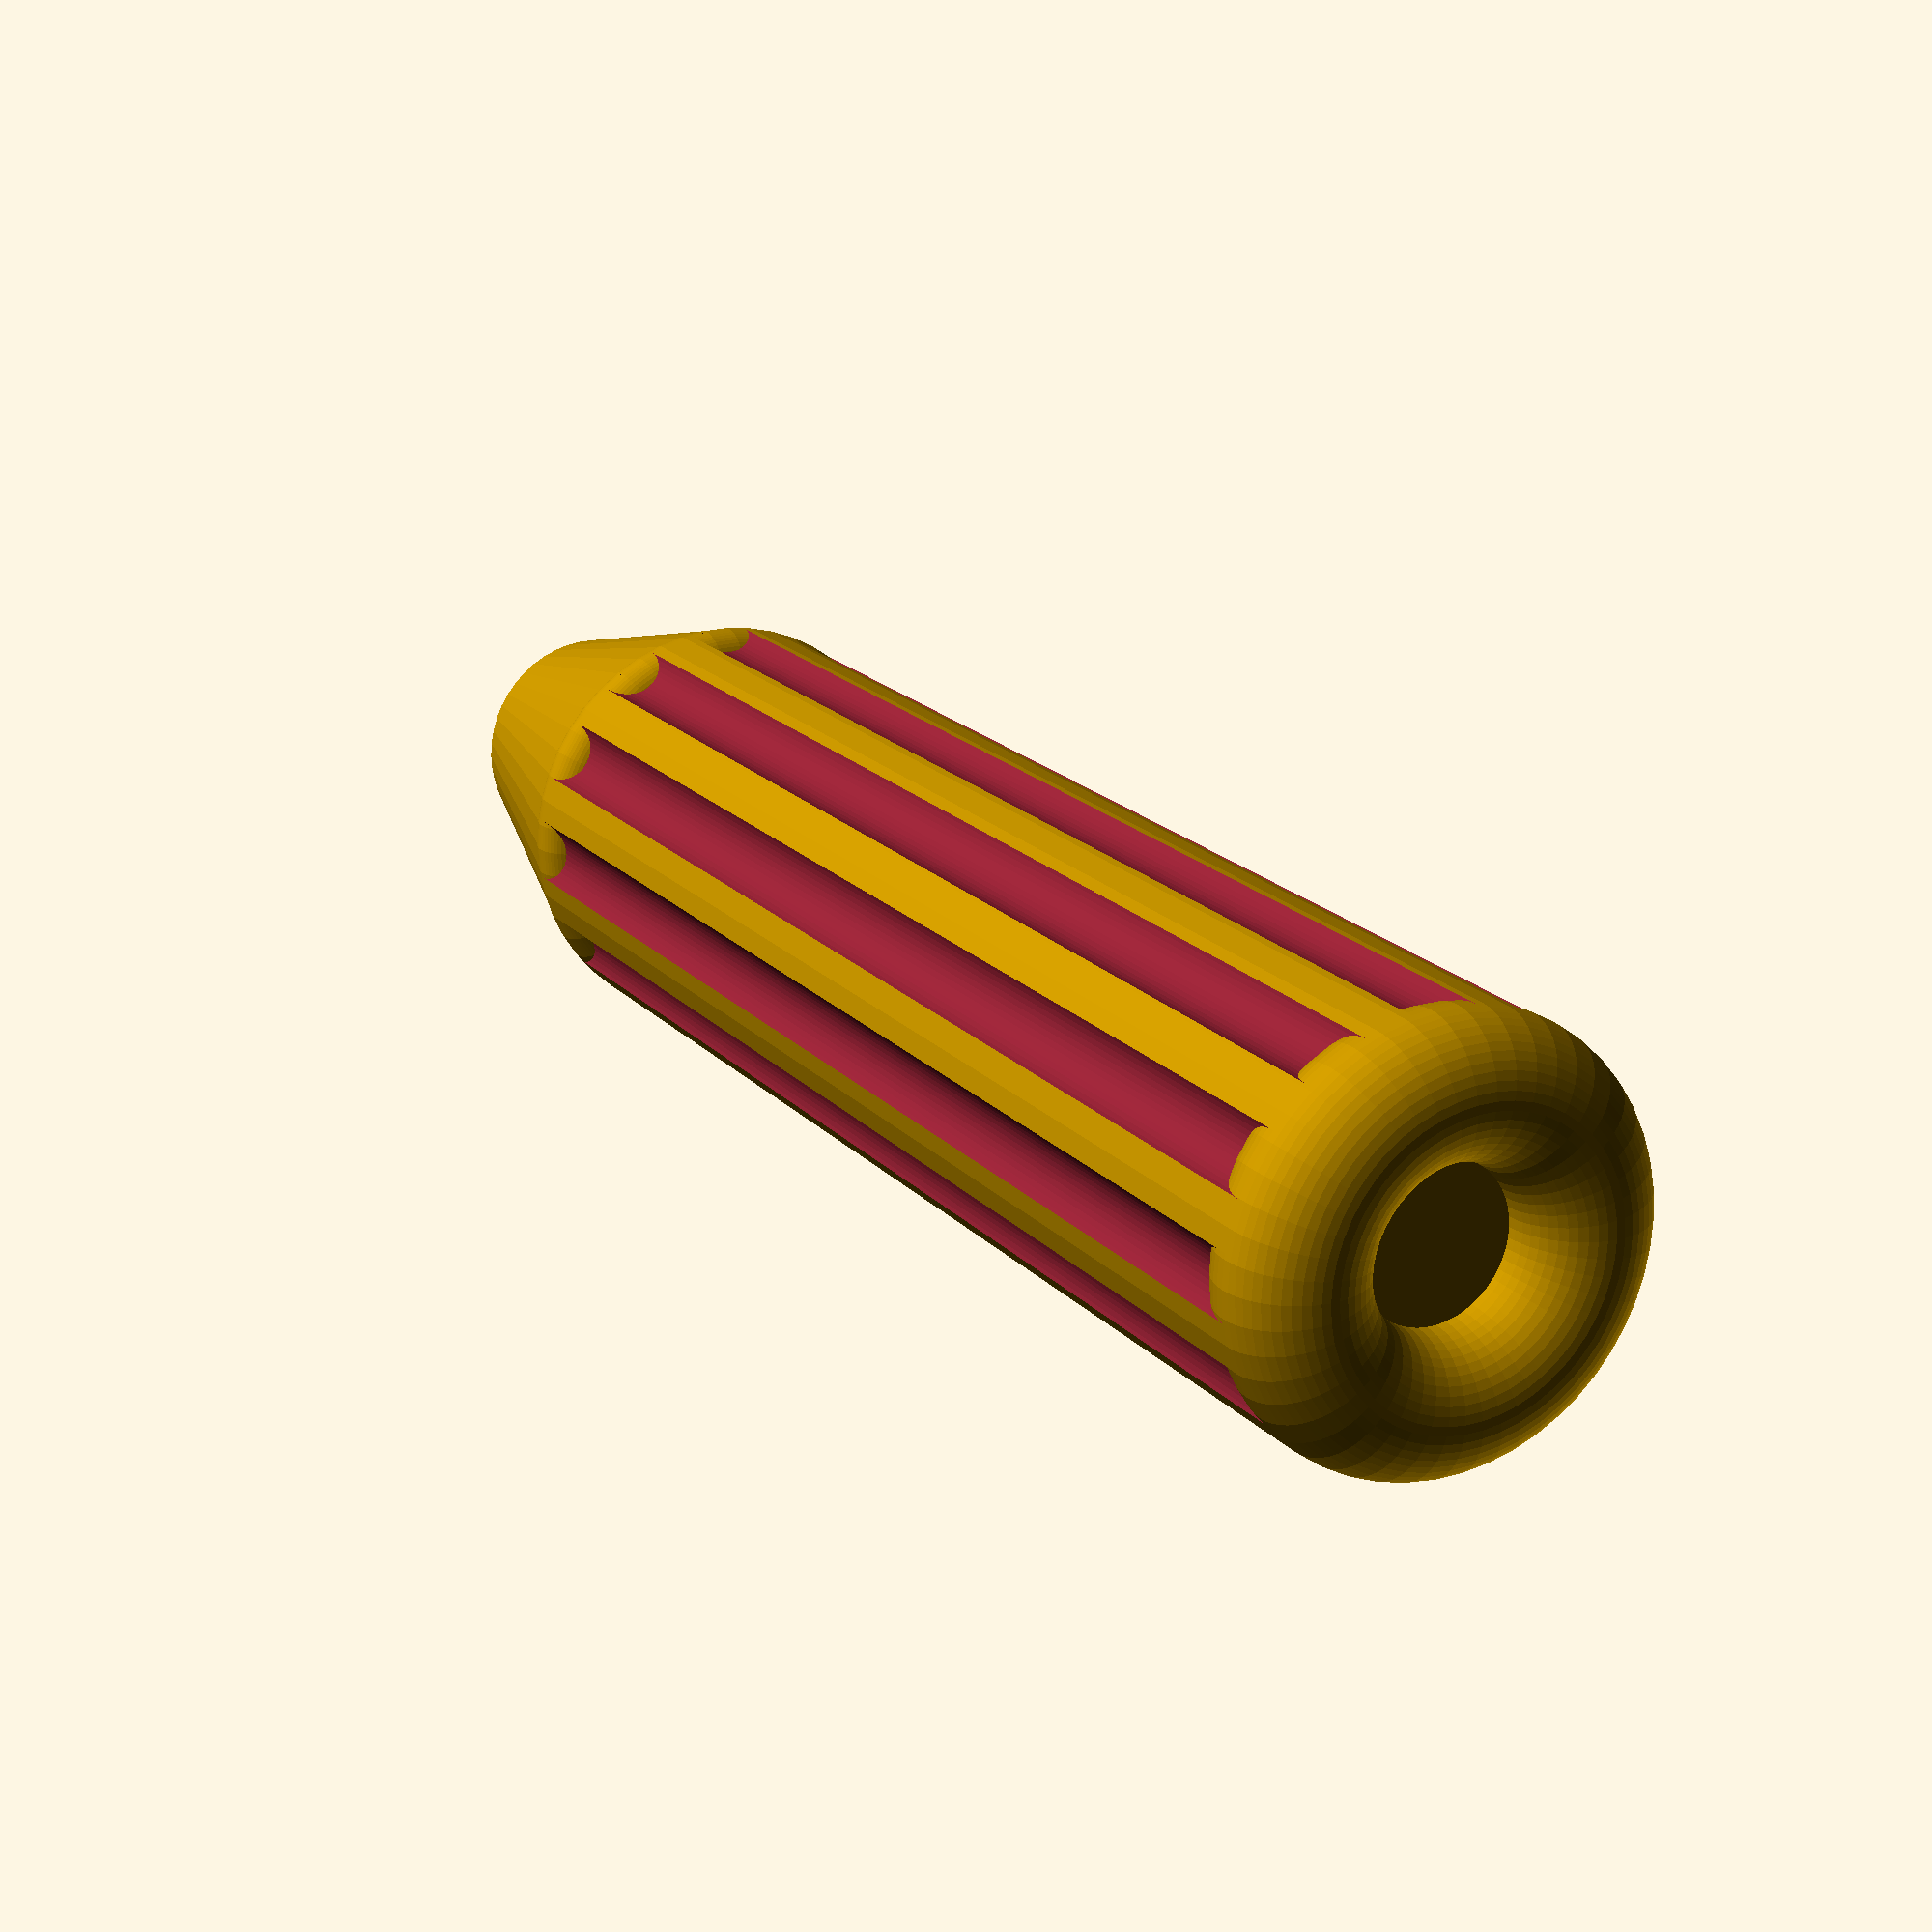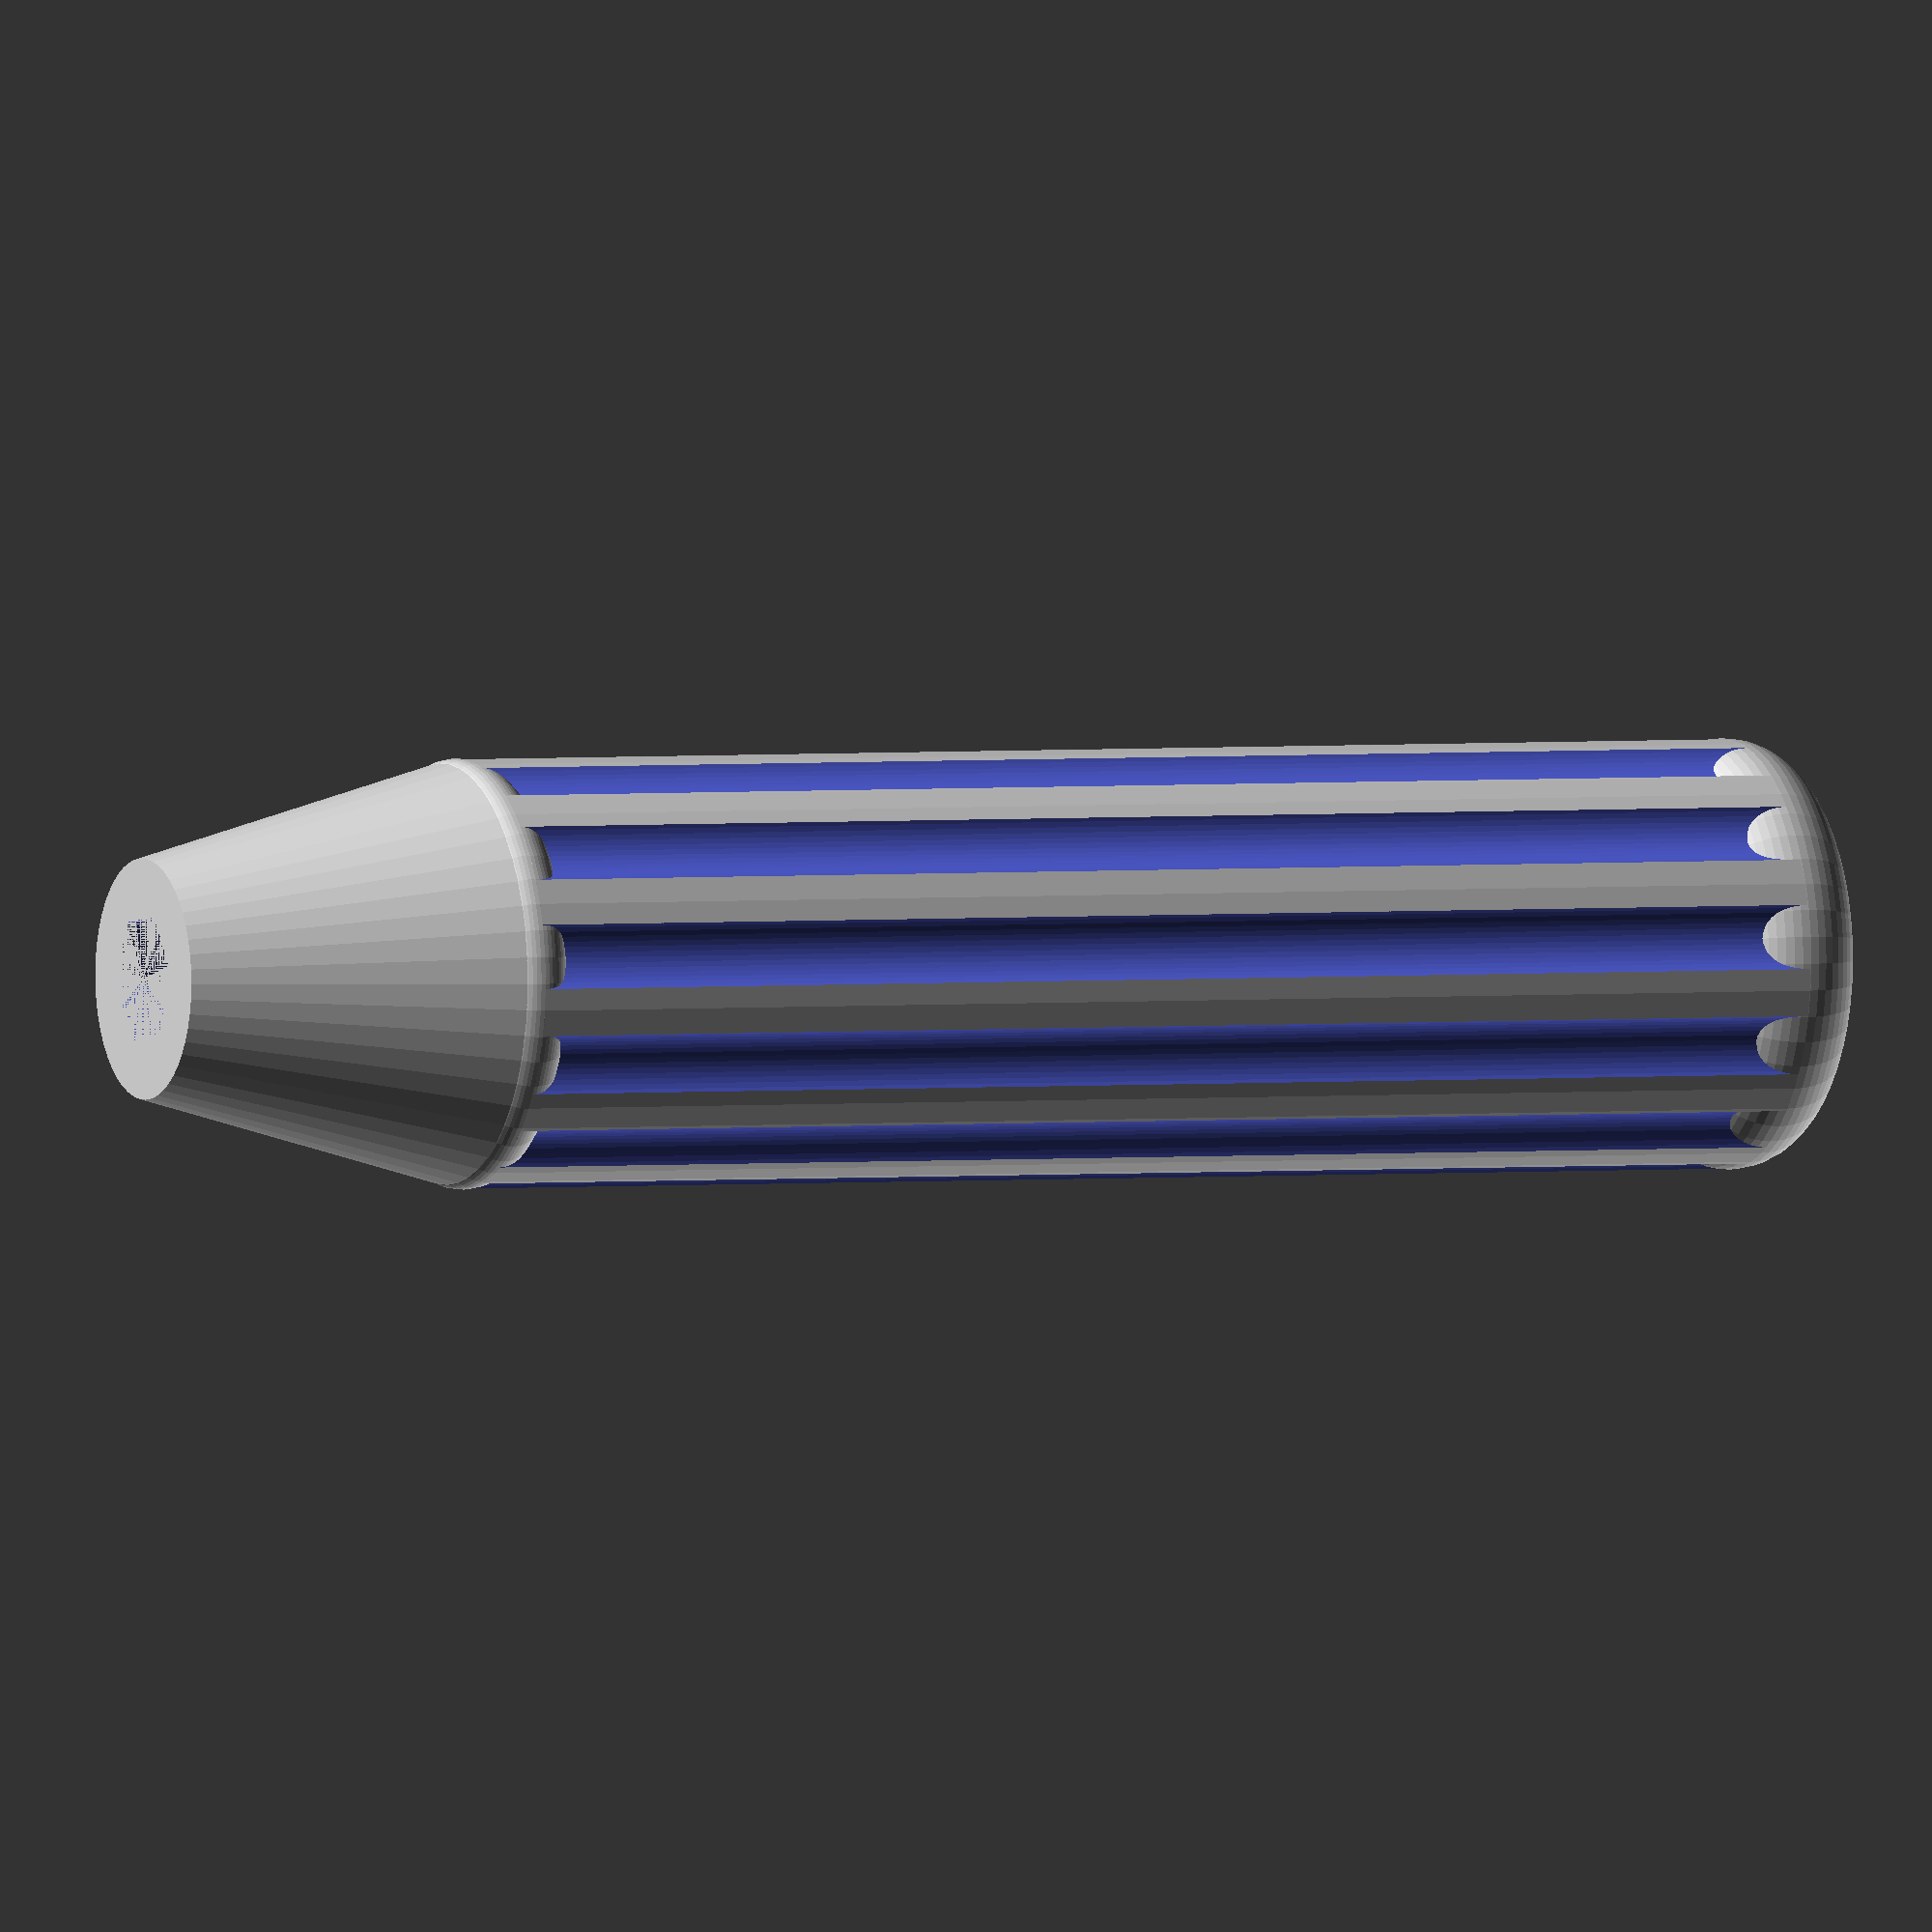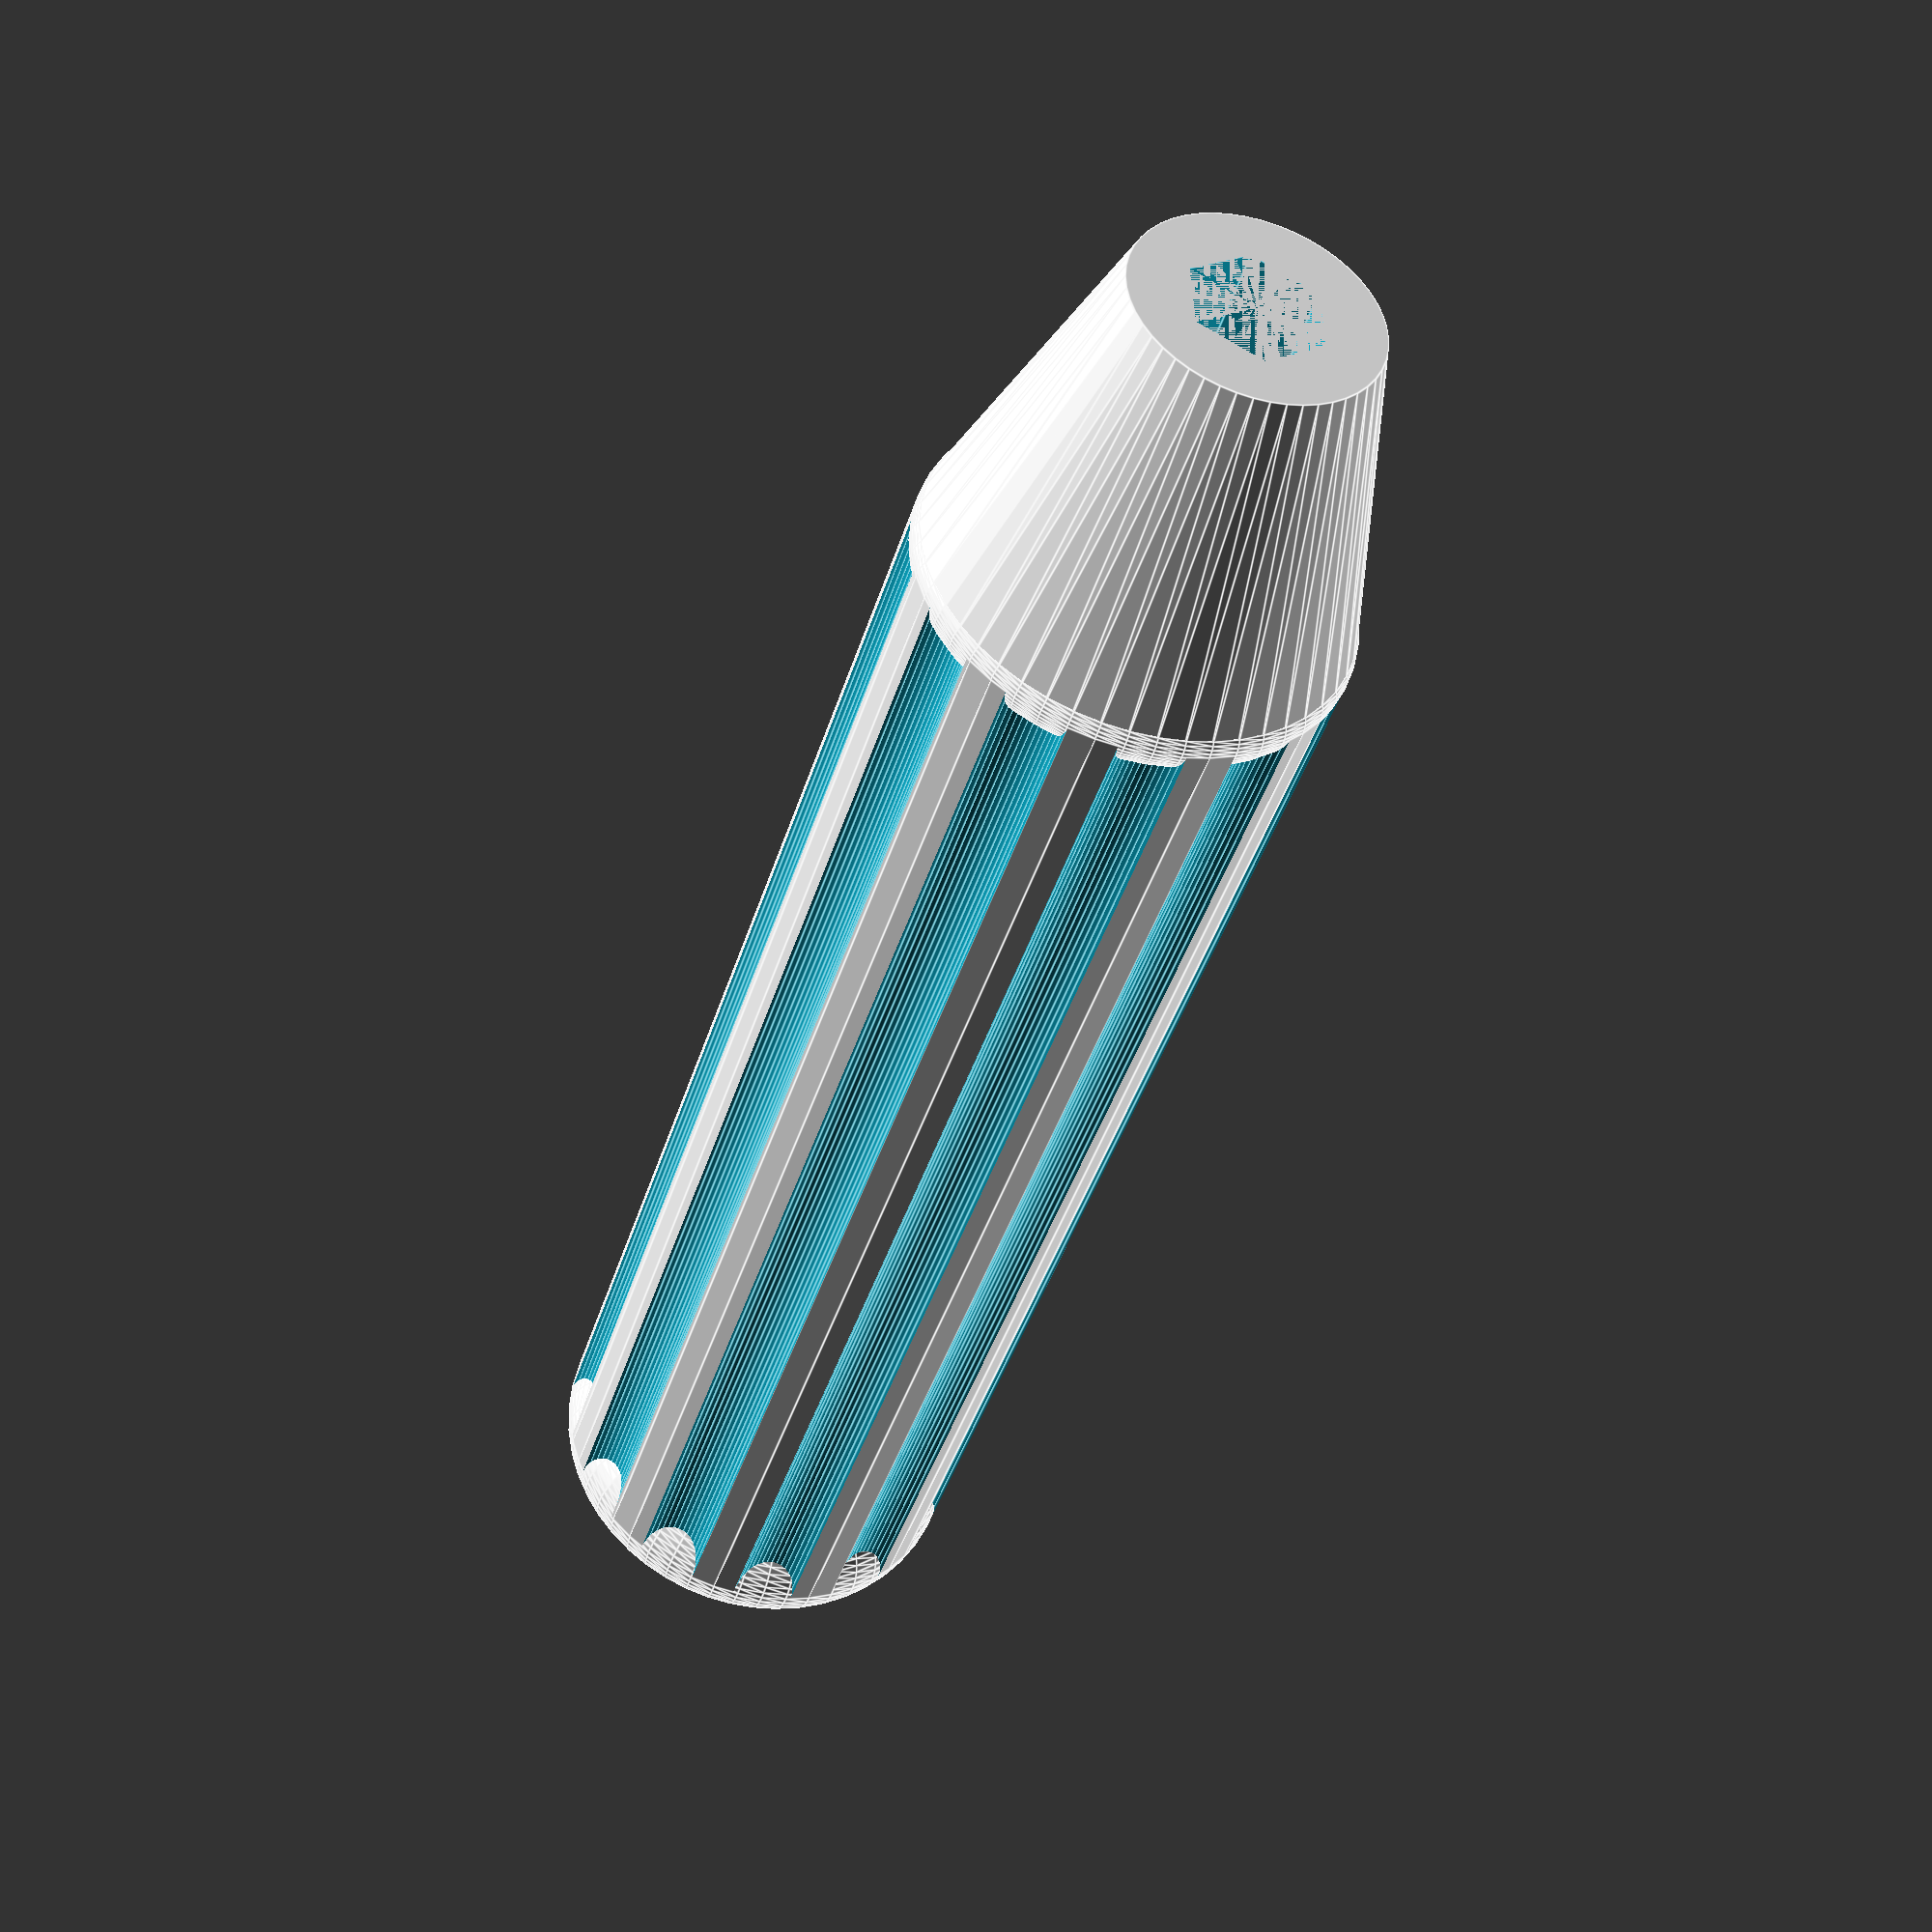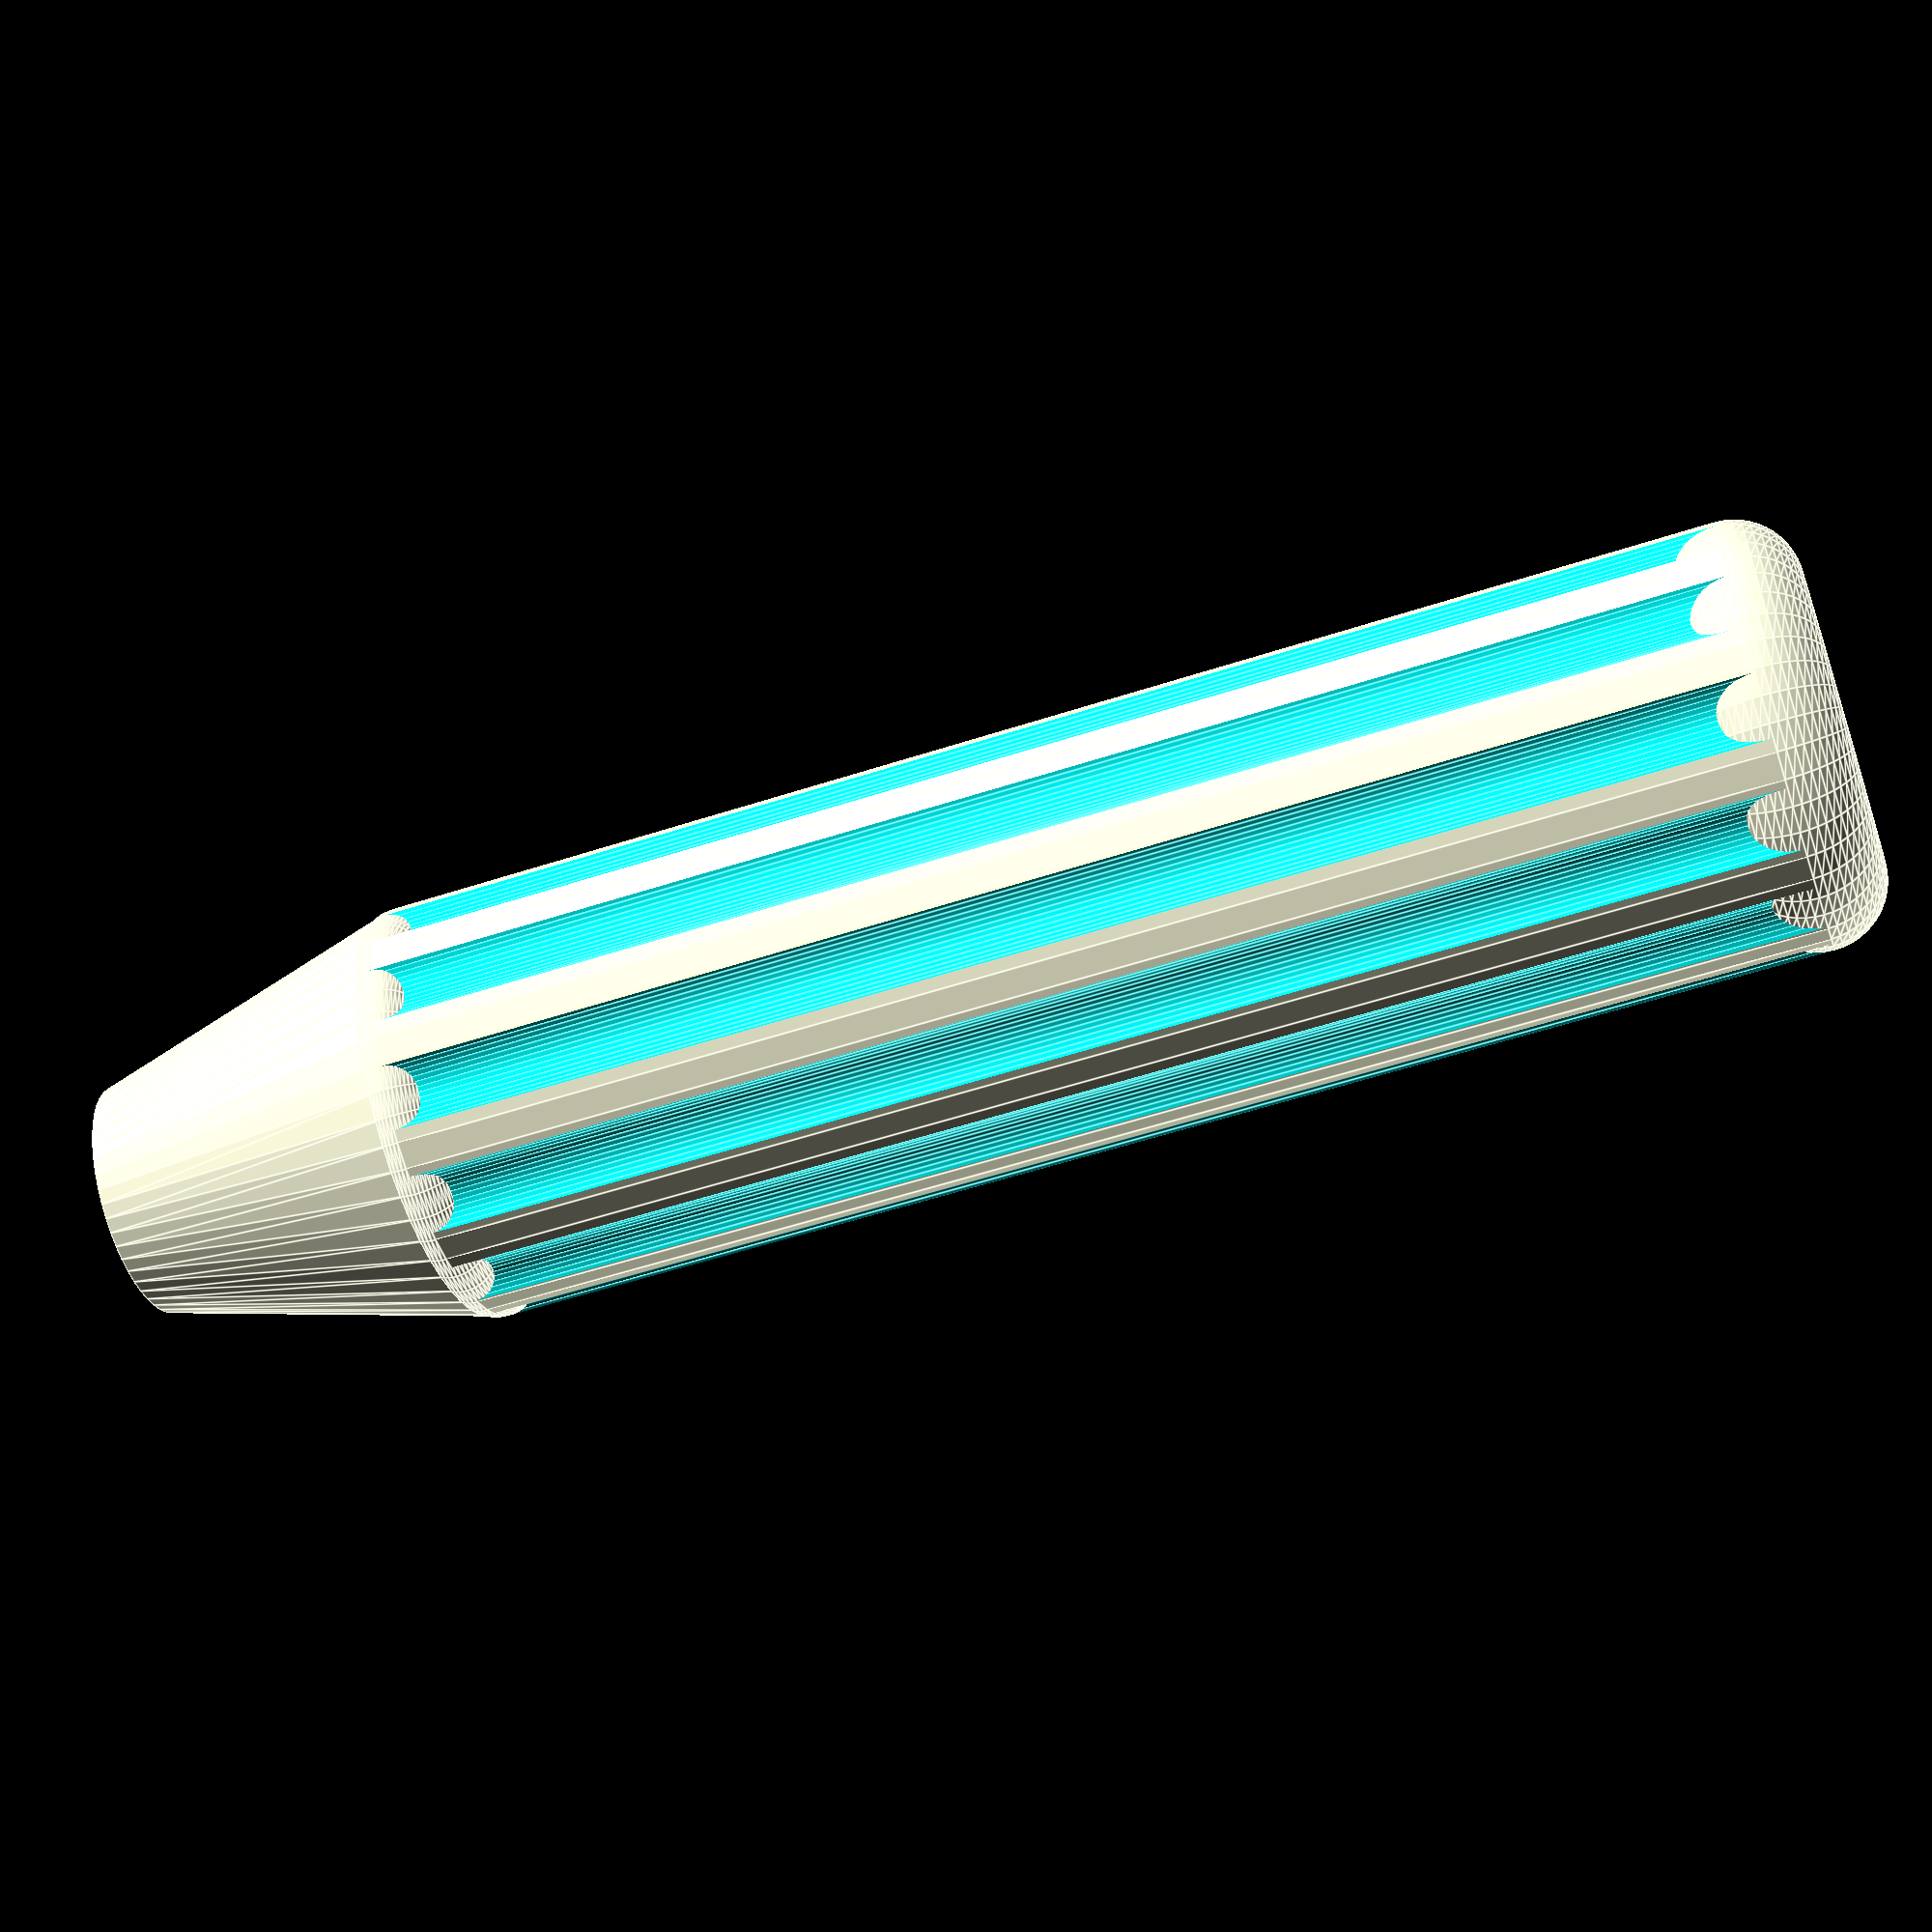
<openscad>
//
//  Parameterized handle for bit-holders.
//
//  This is a remix of
//      https://www.thingiverse.com/thing:3753399
//
//  The code is now a bit more readable and the customizer
//  interface is slightly brushed up.
//
//  Also, the socket hole for the bit-holder can now be made
//  deeper without changing the shape of the handle.
//
//  $Id: Bitholder_Handle.scad,v 1.4 2019/10/21 14:11:12 tneuer Exp tneuer $
//
//  $Log: Bitholder_Handle.scad,v $
//  Revision 1.4  2019/10/21 14:11:12  tneuer
//  Made nozzle length of grip a configurable item.
//
//  Revision 1.3  2019/10/21 12:18:35  tneuer
//  Bugfix: Socket hole was misplaced.
//
//  Revision 1.2  2019/10/21 09:12:41  tneuer
//  Added assertions for parameter values.
//
//  Revision 1.1  2019/10/18 17:32:53  tneuer
//  Initial revision
//
//

/* [ Handle ] */
// Length of grip
GripLength   = 80;
// Thickness of grip
GripDiameter = 25;
// Length of nozzle
GripNozzleLength = 20;

/* [ Bitholder Socket ] */
// Diameter of hex-part of bit holder
BitDiameter = 7.5;
// Length of hex-part of bit holder
BitLength   = 29;

/* [ Optional Stuff for Testing ] */
// Actually make the handle or just check that the socket will fit ?
MakeHandle = 1; // [0:false, 1:true]

/* [Hidden] */
$fn=50;

Delta = 0.5;    // snug fit but not too tight


module socket_hole( socket_diameter, socket_depth ) {
    cylinder( d = socket_diameter, h = socket_depth, center = false, $fn = 6 );
}

module rim( diameter, thickness ) {
    rotate_extrude( convexity = 10 )
        translate( [diameter/2-thickness/2, 0, 0] )
            circle( d = thickness );
}

module handle( diameter, length, socket_diameter, socket_depth ) {
    difference() {
        union() {
            cylinder( d1 = diameter, d2 = 14, h = GripNozzleLength );
            rim( diameter, 4 );
            translate([0, 0, -length])
                difference() {
                    cylinder( d = diameter, h = length, center = false );
                    for( i=[0:30:360] ) {
                        rotate( [0, 0, i] )
                            translate( [diameter/2+1.5, 0, 0] )
                                cylinder( d = 5, h = length, center = false );
                    }
                }
            translate( [0, 0, -length] )
                rim( diameter, 8 );
        }
        translate( [ 0, 0, GripNozzleLength-socket_depth ] )
            socket_hole( socket_diameter+Delta, socket_depth );
    }
}


assert( BitDiameter < 13,
        "BitDiameter is too large." );
assert( BitLength < GripLength,
        "BitLength must be smaller than GripLength." );

if( MakeHandle ) {
    handle( GripDiameter, GripLength, BitDiameter, BitLength );
} else {
    difference() {
        cylinder( d = 14, h = 2 );
        socket_hole( BitDiameter+Delta, 2 );
    }
}

</openscad>
<views>
elev=340.8 azim=179.7 roll=150.9 proj=p view=wireframe
elev=177.9 azim=173.5 roll=113.5 proj=o view=wireframe
elev=221.6 azim=87.1 roll=196.4 proj=p view=edges
elev=236.6 azim=169.9 roll=71.2 proj=p view=edges
</views>
